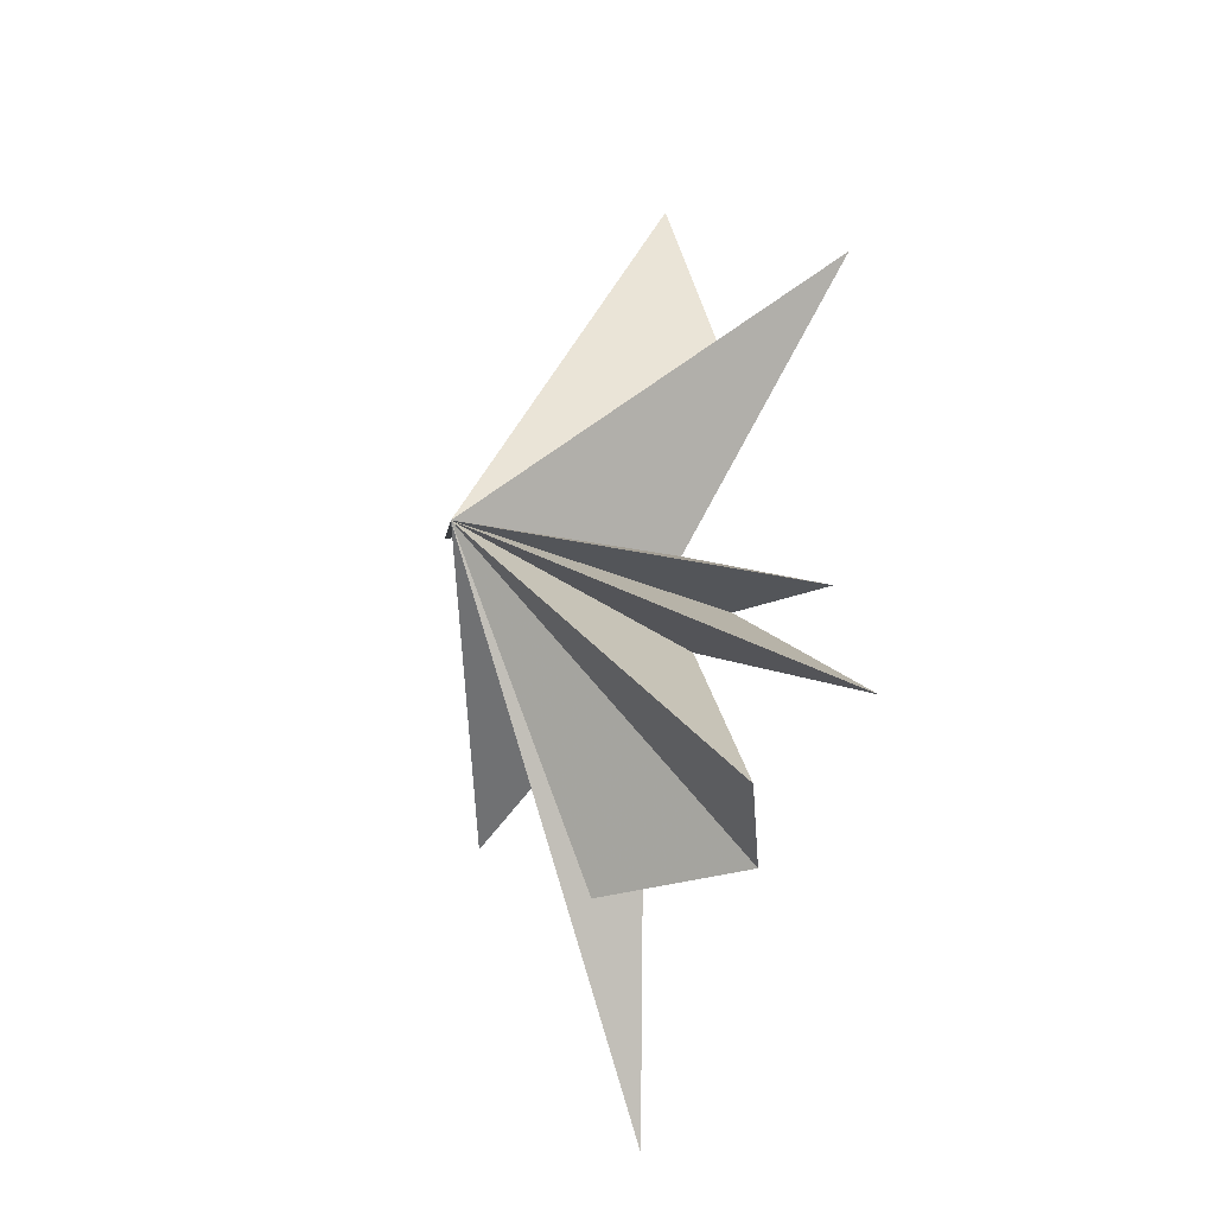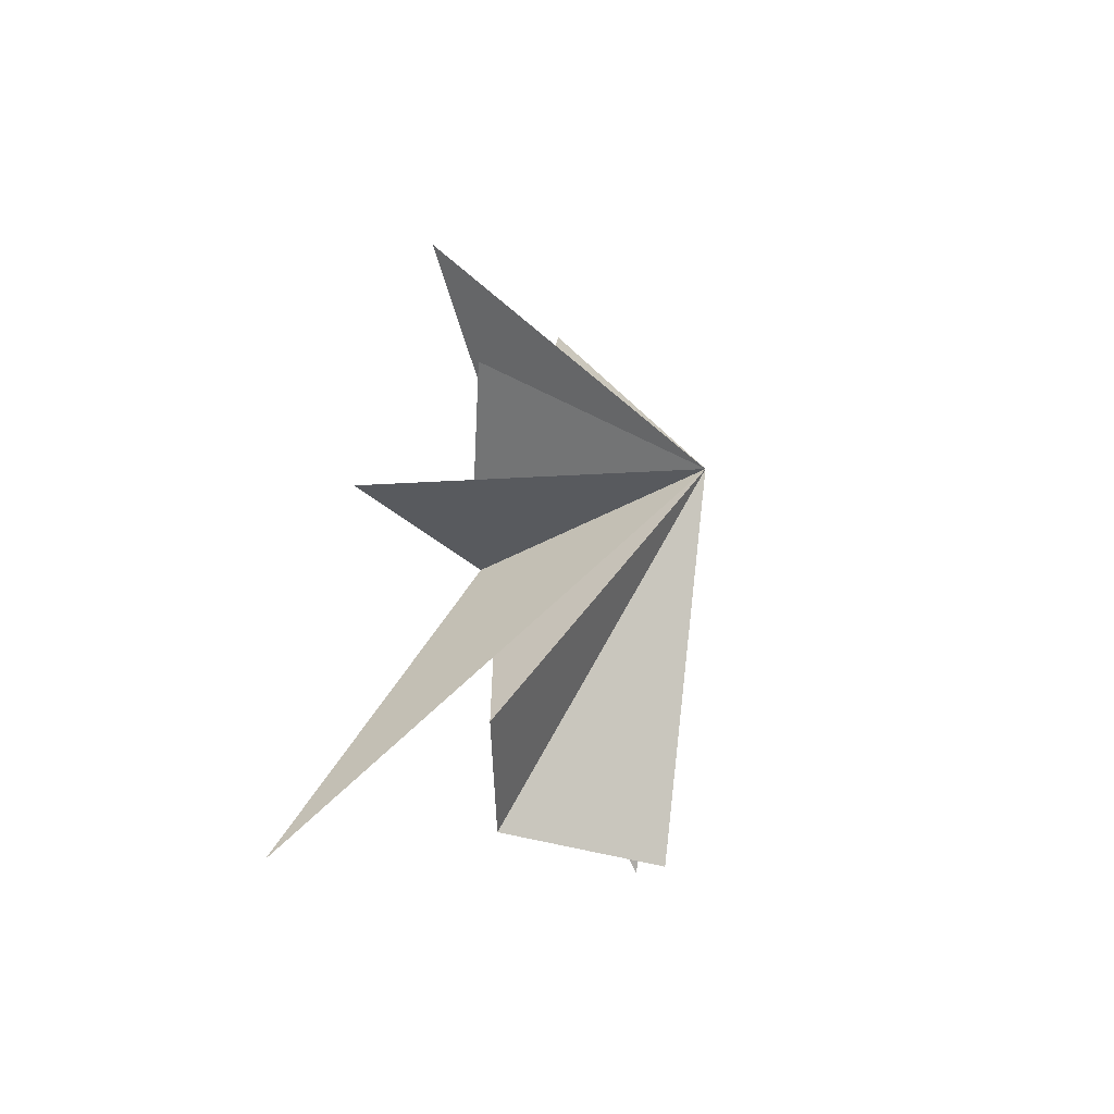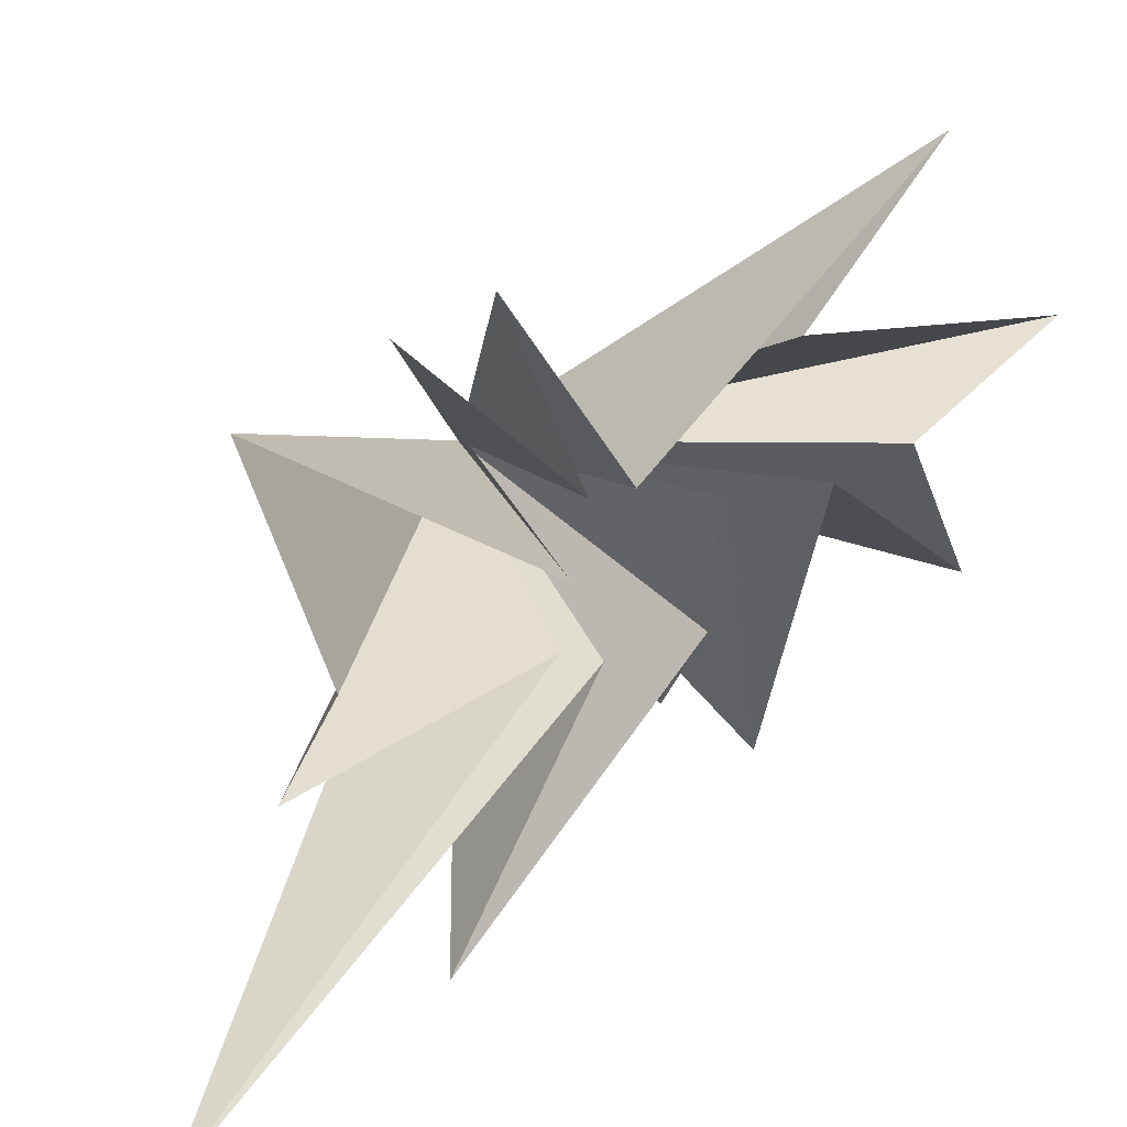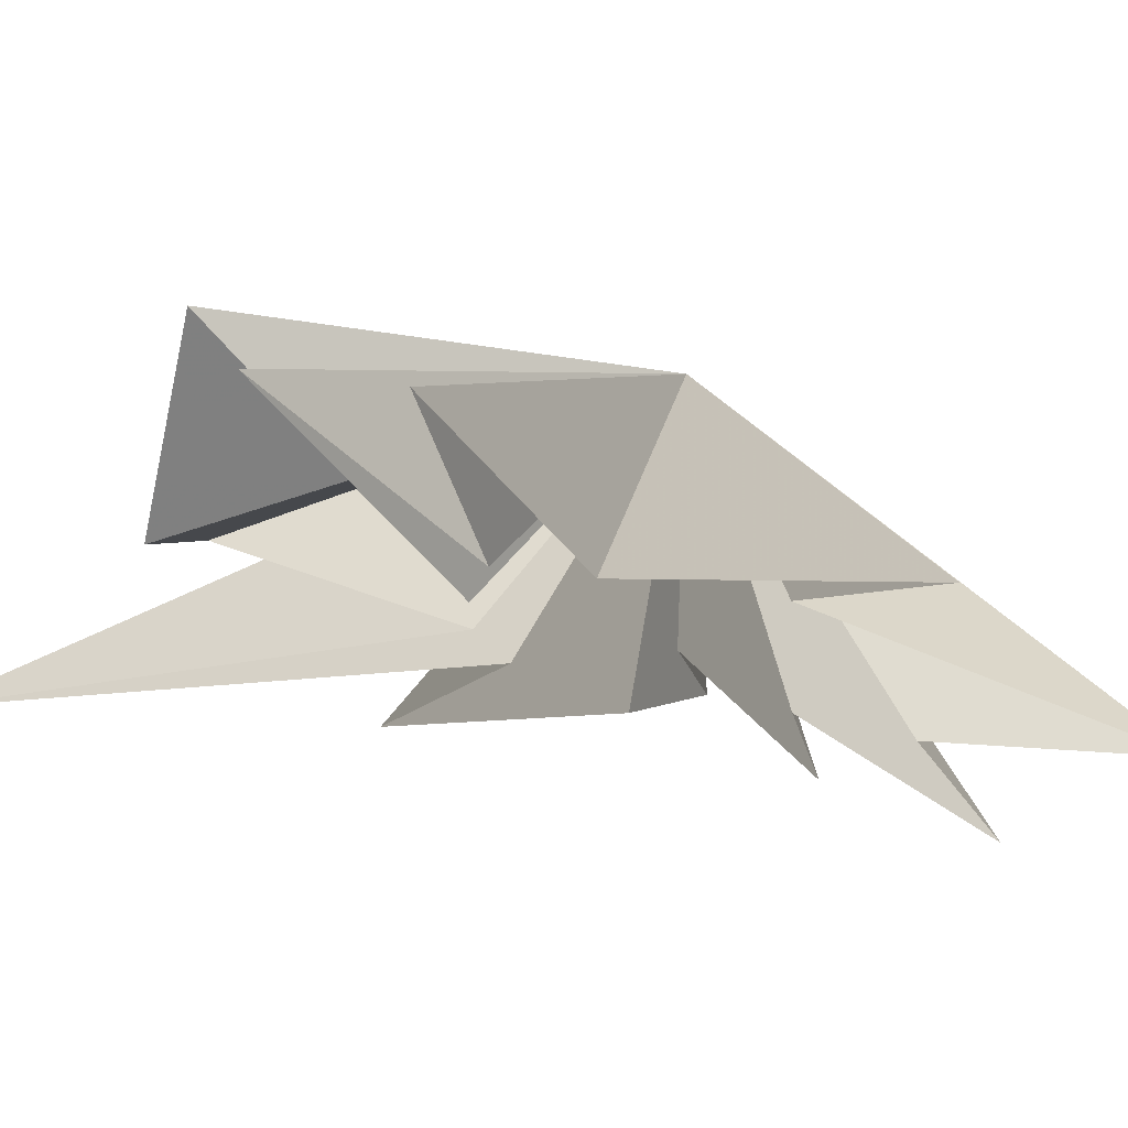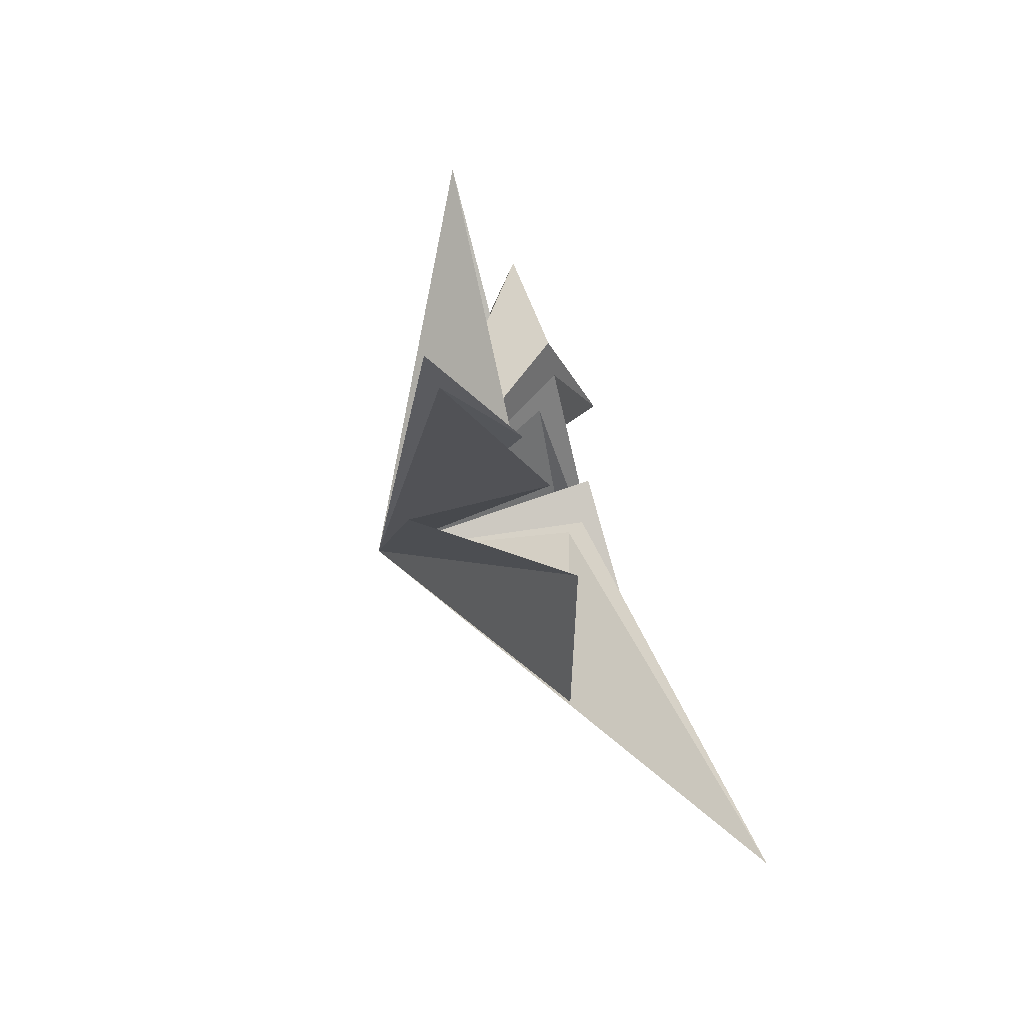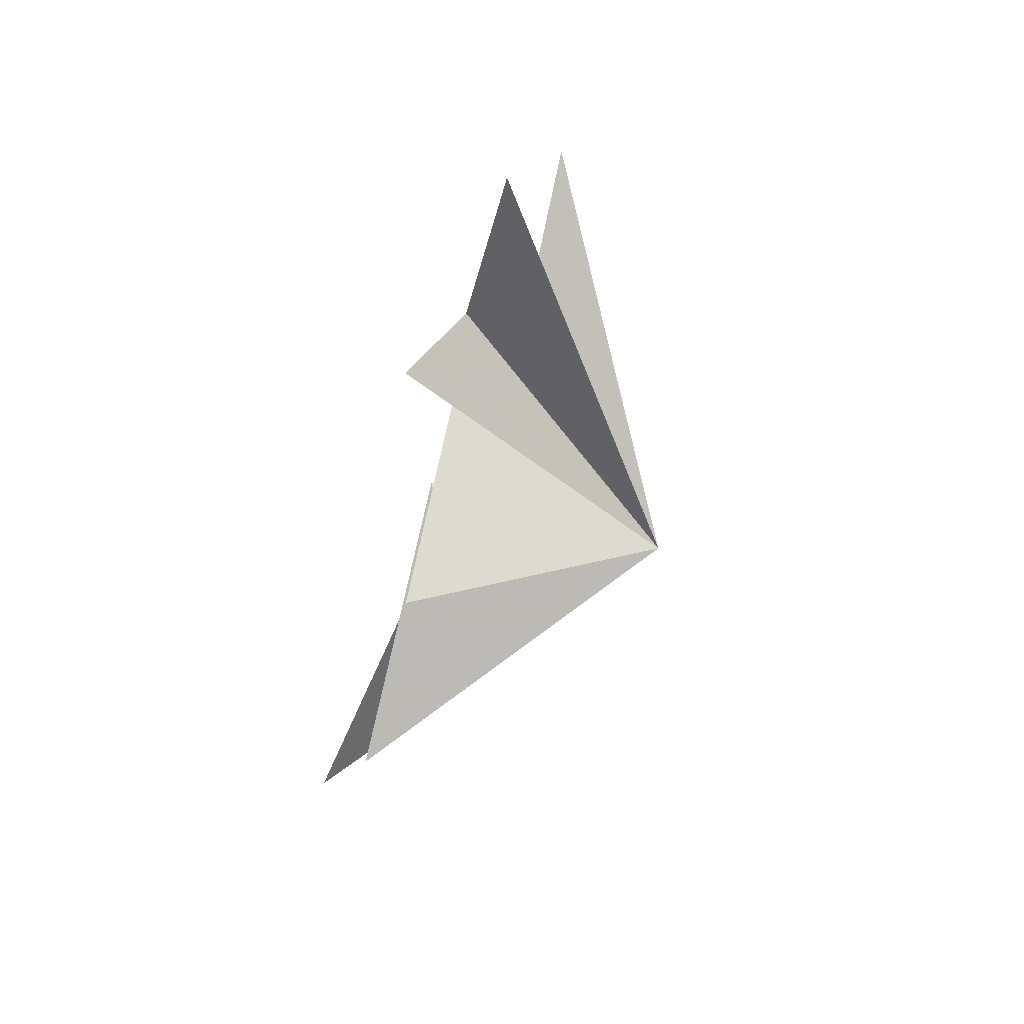
<metadata>
{"format":"obj","ext":"obj","renderer":"f3d","projection":"perspective","resolution":1024,"background":"white","views":[{"elev":-28.9,"azim":144.6,"up":"+Z"},{"elev":-45.9,"azim":30.8,"up":"+Z"},{"elev":35.0,"azim":-127.4,"up":"+Y"},{"elev":63.1,"azim":-71.5,"up":"+Y"},{"elev":-53.4,"azim":-152.1,"up":"+Z"},{"elev":53.6,"azim":25.1,"up":"+Z"}]}
</metadata>
<code>
v -1.213 1.111 -7.367
v 0.7795 -2.407 -7.395
v 0.3113 2.93 3.313
v 0.09875 -1.248 -2.087
v -0.2643 6.284 5.838
v -2.766 -5.434 -11.93
v 0.6478 0.9743 -0.02964
v -0.135 -1.641 -1.32
v 0.4581 -7.76 -4.286
v 0.4734 5.958 -3.032
v -0.2613 -1.919 0.8845
v -0.115 1.823 -1.647
v 2.018 -5.312 1.739
v -0.2633 6.345 -5.538
v 0.06701 0.4347 1.582
v -0.1477 0.3239 -2.02
v 1.97 -7.504 4.084
v 1.572 4.435 -7.309
v -0.2543 0.06164 3.695
v 0.2592 -3.828 7.641
v -0.0392 -0.0418 5.794
v 0.7494 0.7087 10.12
v 5.851 -0.717 -0.03968
f 12 10 23
f 23 10 7
f 23 7 5
f 23 5 3
f 23 3 22
f 23 22 21
f 23 21 20
f 23 20 19
f 23 19 17
f 23 17 15
f 23 15 13
f 23 13 11
f 23 11 9
f 23 9 8
f 23 8 6
f 23 6 4
f 23 4 2
f 23 2 1
f 23 1 18
f 23 18 16
f 23 16 14
f 23 14 12

</code>
